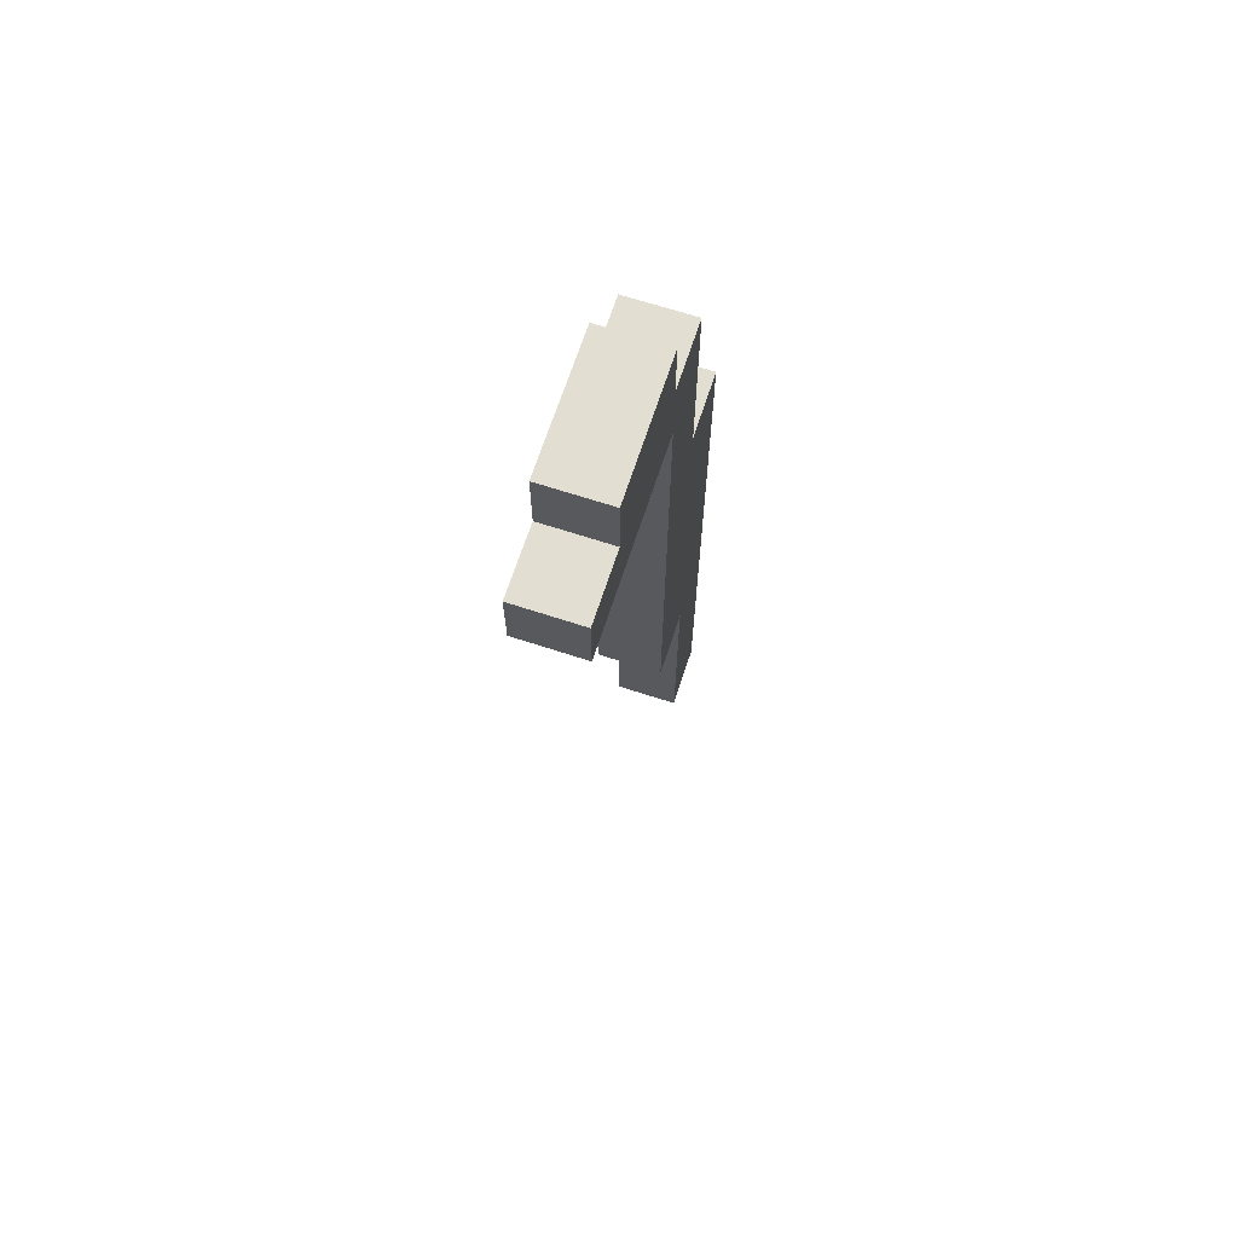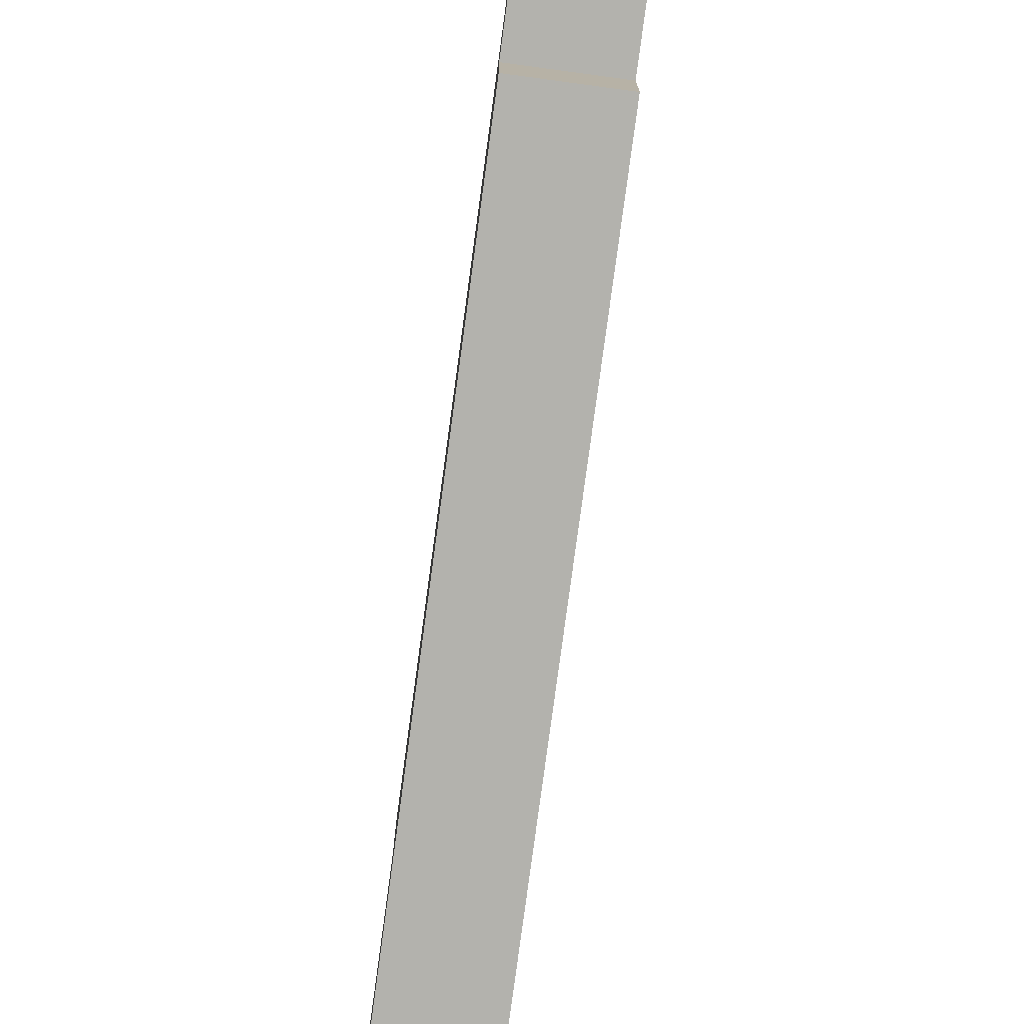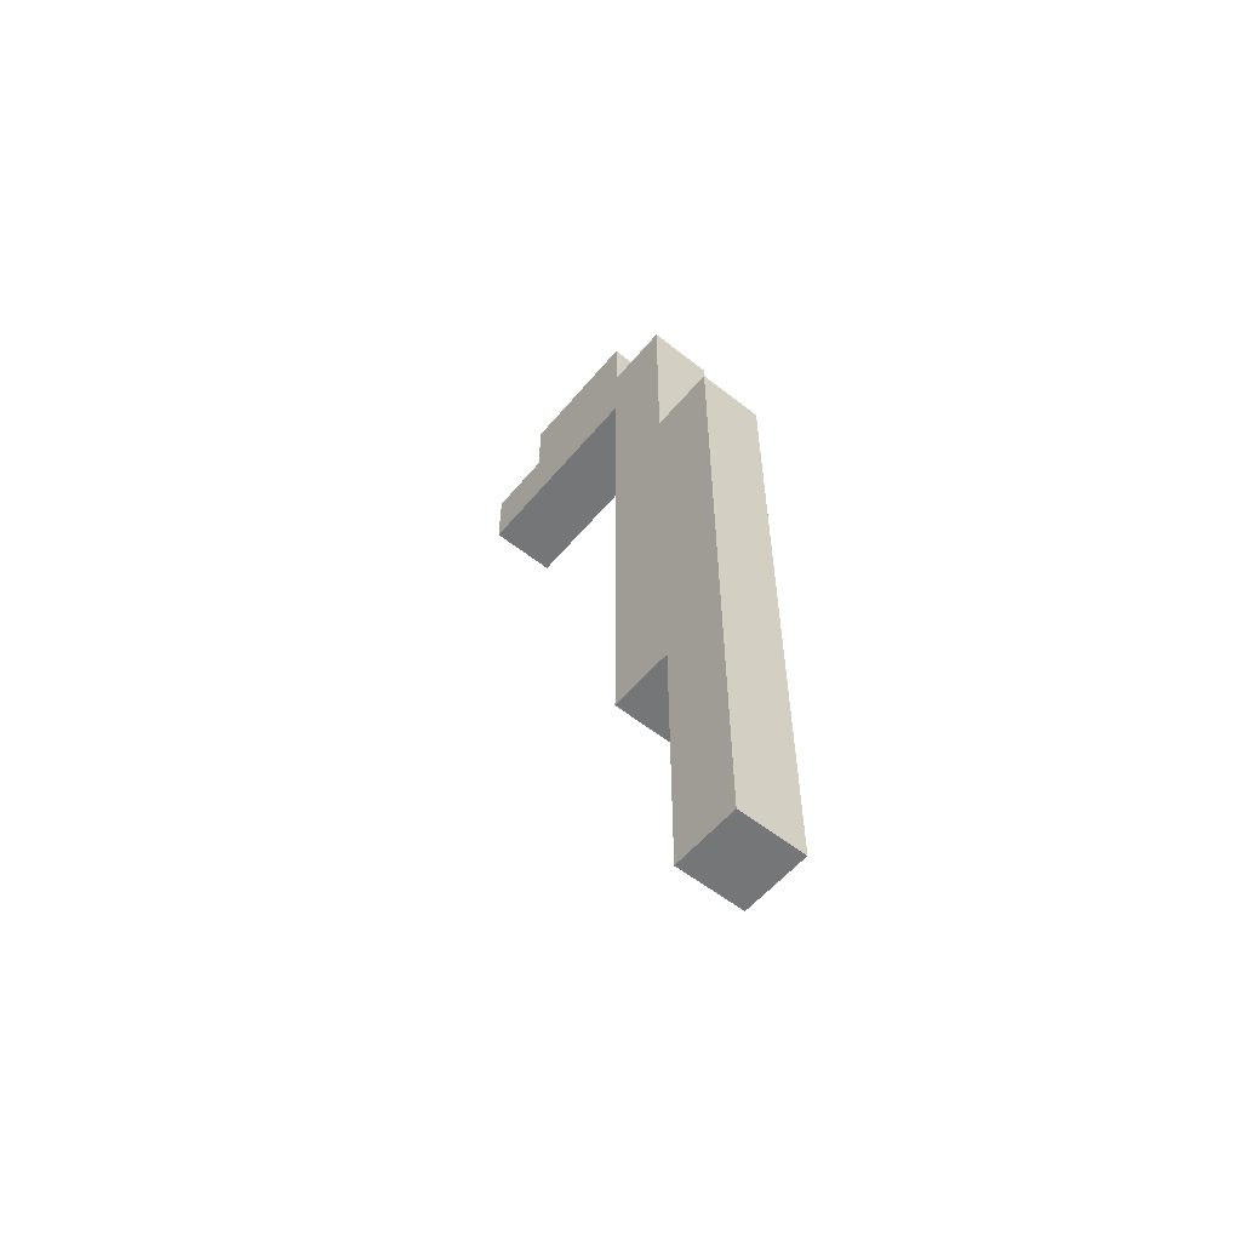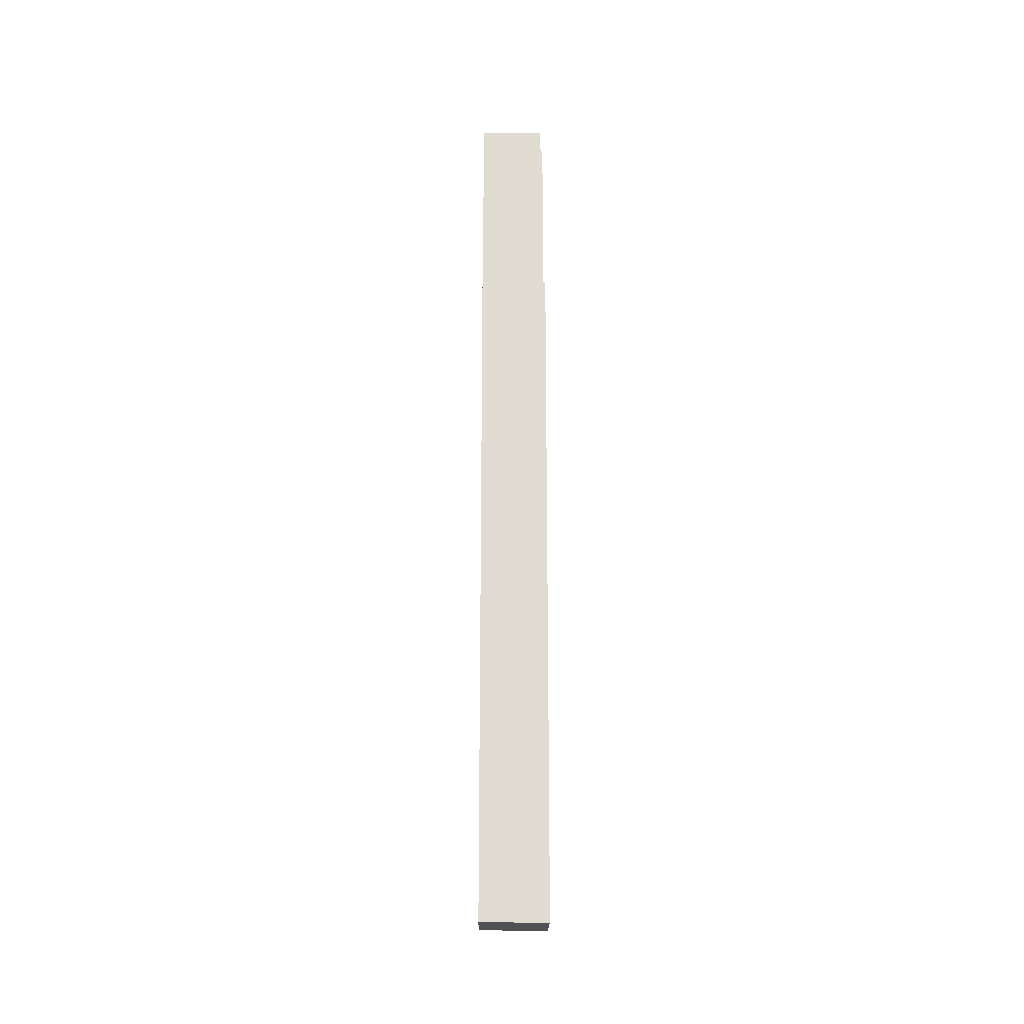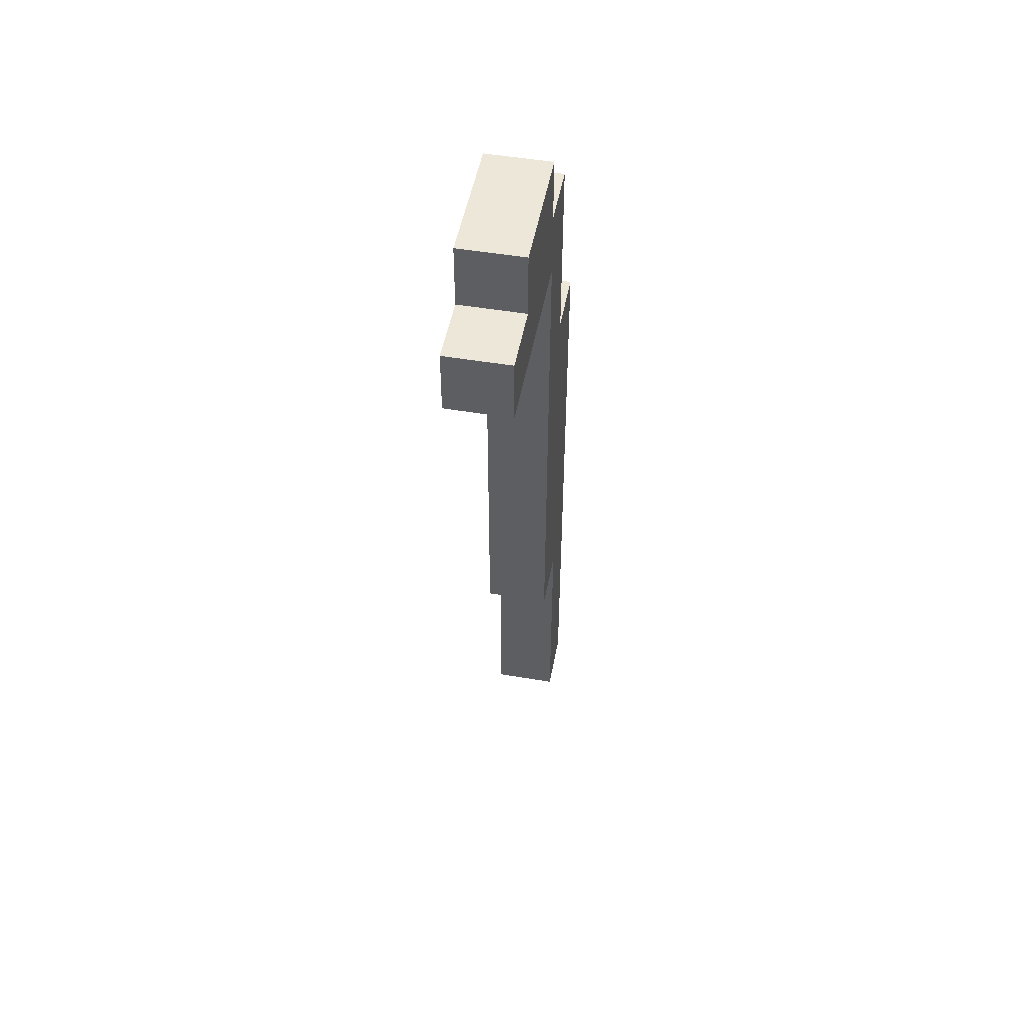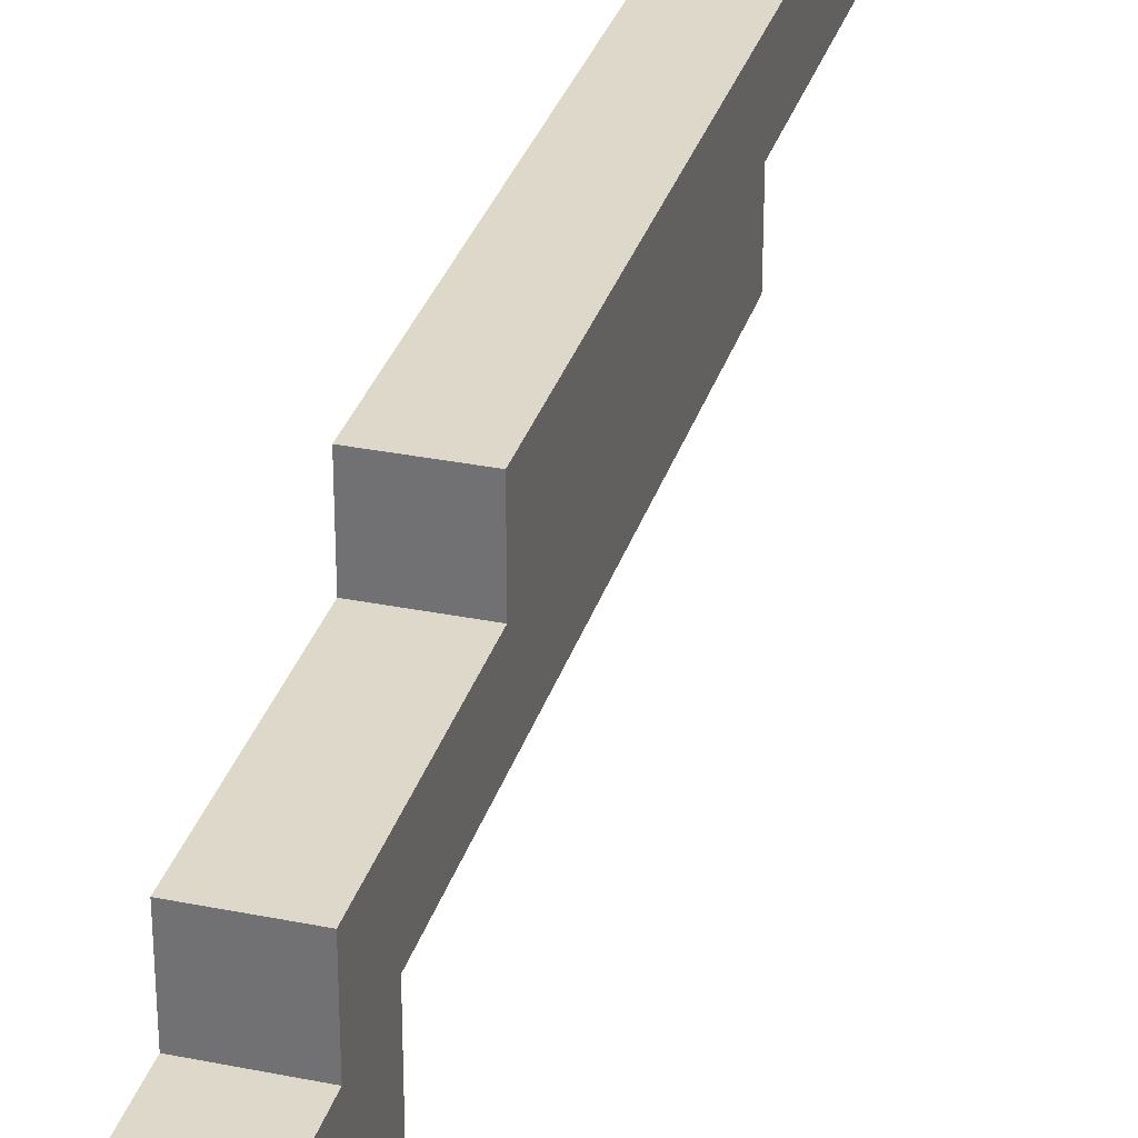
<metadata>
{"format":"obj","ext":"obj","renderer":"f3d","projection":"perspective","resolution":1024,"background":"white","views":[{"elev":68.0,"azim":18.1,"up":"+Z"},{"elev":-79.4,"azim":172.3,"up":"+Y"},{"elev":-56.8,"azim":140.5,"up":"+Z"},{"elev":-19.9,"azim":179.3,"up":"+Z"},{"elev":49.9,"azim":10.6,"up":"+Z"},{"elev":31.6,"azim":16.0,"up":"+Y"}]}
</metadata>
<code>
o
v -0.05 -0.25 0.6
v -0.05 -0.25 0.5
v -0.05 -0.15 0.7
v -0.05 -0.15 0.6
v -0.05 0.05 0.7
v -0.05 0.05 0.6
v -0.05 0.05 0.5
v -0.05 0.05 -0.3
v -0.05 0.15 0.6
v -0.05 0.15 0.3
v -0.05 0.15 -0.3
v -0.05 0.15 -0.6
v -0.05 0.15 -0.7
v -0.05 0.25 0.3
v -0.05 0.25 -0.6
v -0.05 0.25 -0.7
v 0.05 -0.25 0.6
v 0.05 -0.25 0.5
v 0.05 -0.15 0.7
v 0.05 -0.15 0.6
v 0.05 0.05 0.7
v 0.05 0.05 0.6
v 0.05 0.05 0.5
v 0.05 0.05 -0.3
v 0.05 0.15 0.6
v 0.05 0.15 0.3
v 0.05 0.15 -0.3
v 0.05 0.15 -0.6
v 0.05 0.15 -0.7
v 0.05 0.25 0.3
v 0.05 0.25 -0.6
v 0.05 0.25 -0.7
v -0.05 -0.15 0.7
v -0.05 0.05 0.7
v 0.05 -0.15 0.7
v 0.05 0.05 0.7
v -0.05 -0.25 0.6
v -0.05 -0.15 0.6
v -0.05 0.05 0.6
v -0.05 0.15 0.6
v 0.05 -0.25 0.6
v 0.05 -0.15 0.6
v 0.05 0.05 0.6
v 0.05 0.15 0.6
v -0.05 0.15 0.3
v -0.05 0.25 0.3
v 0.05 0.15 0.3
v 0.05 0.25 0.3
v -0.05 -0.25 0.5
v -0.05 0.05 0.5
v 0.05 -0.25 0.5
v 0.05 0.05 0.5
v -0.05 0.05 -0.3
v -0.05 0.15 -0.3
v 0.05 0.05 -0.3
v 0.05 0.15 -0.3
v -0.05 0.15 -0.7
v -0.05 0.25 -0.7
v 0.05 0.15 -0.7
v 0.05 0.25 -0.7
v -0.05 -0.25 0.6
v 0.05 -0.25 0.6
v -0.05 -0.25 0.5
v 0.05 -0.25 0.5
v -0.05 -0.15 0.7
v 0.05 -0.15 0.7
v -0.05 -0.15 0.6
v 0.05 -0.15 0.6
v -0.05 0.05 0.5
v 0.05 0.05 0.5
v -0.05 0.05 -0.3
v 0.05 0.05 -0.3
v -0.05 0.15 -0.3
v 0.05 0.15 -0.3
v -0.05 0.15 -0.6
v 0.05 0.15 -0.6
v -0.05 0.15 -0.7
v 0.05 0.15 -0.7
v -0.05 0.05 0.7
v 0.05 0.05 0.7
v -0.05 0.05 0.6
v 0.05 0.05 0.6
v -0.05 0.15 0.6
v 0.05 0.15 0.6
v -0.05 0.15 0.3
v 0.05 0.15 0.3
v -0.05 0.25 0.3
v 0.05 0.25 0.3
v -0.05 0.25 -0.6
v 0.05 0.25 -0.6
v -0.05 0.25 -0.7
v 0.05 0.25 -0.7
f 4 2 1
f 5 4 3
f 6 2 4
f 6 4 5
f 7 2 6
f 9 8 7
f 9 7 6
f 10 8 9
f 11 8 10
f 14 11 10
f 14 12 11
f 15 13 12
f 15 12 14
f 16 13 15
f 17 18 20
f 19 20 21
f 20 18 22
f 21 20 22
f 22 18 23
f 23 24 25
f 22 23 25
f 25 24 26
f 26 24 27
f 26 27 30
f 27 28 30
f 28 29 31
f 30 28 31
f 31 29 32
f 35 34 33
f 36 34 35
f 41 38 37
f 42 38 41
f 43 40 39
f 44 40 43
f 47 46 45
f 48 46 47
f 49 50 51
f 51 50 52
f 53 54 55
f 55 54 56
f 57 58 59
f 59 58 60
f 63 62 61
f 64 62 63
f 67 66 65
f 68 66 67
f 71 70 69
f 72 70 71
f 75 74 73
f 76 74 75
f 77 76 75
f 78 76 77
f 79 80 81
f 81 80 82
f 83 84 85
f 85 84 86
f 87 88 89
f 89 88 90
f 89 90 91
f 91 90 92

</code>
